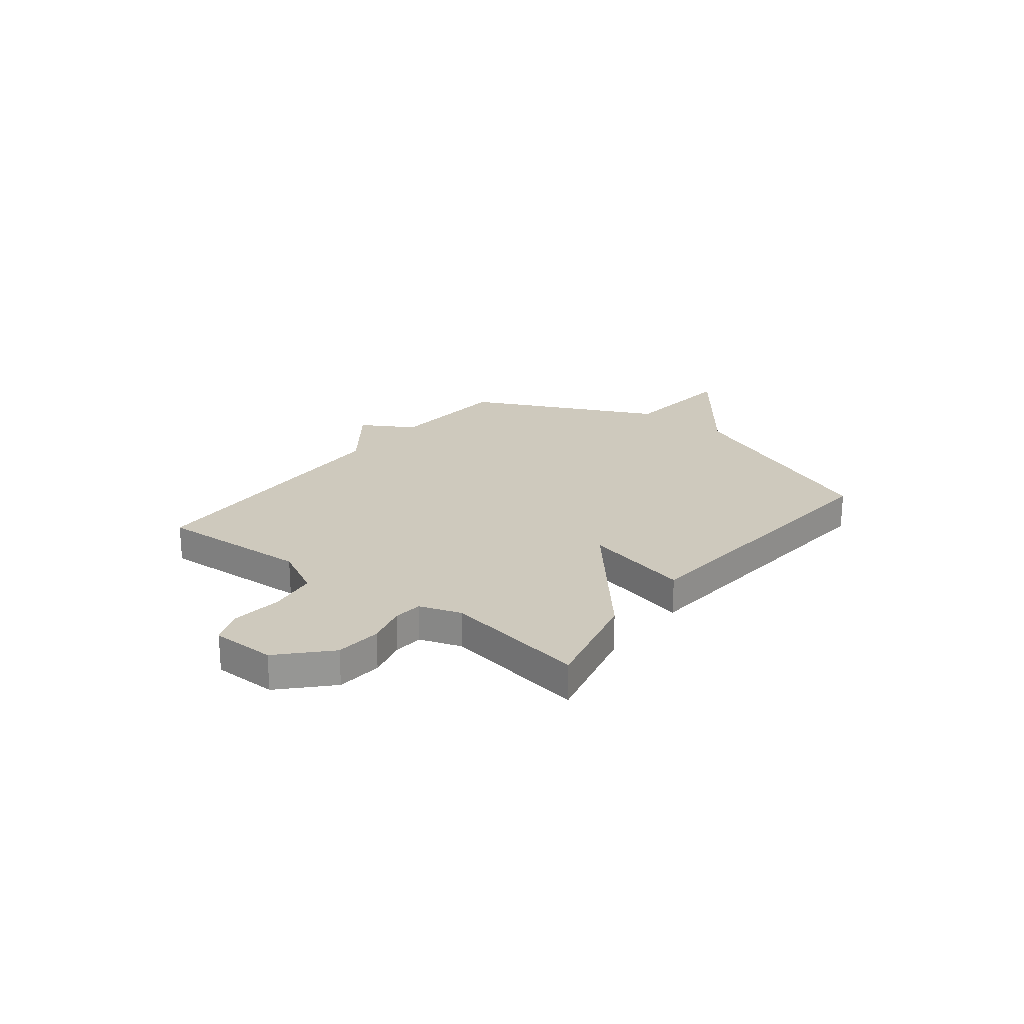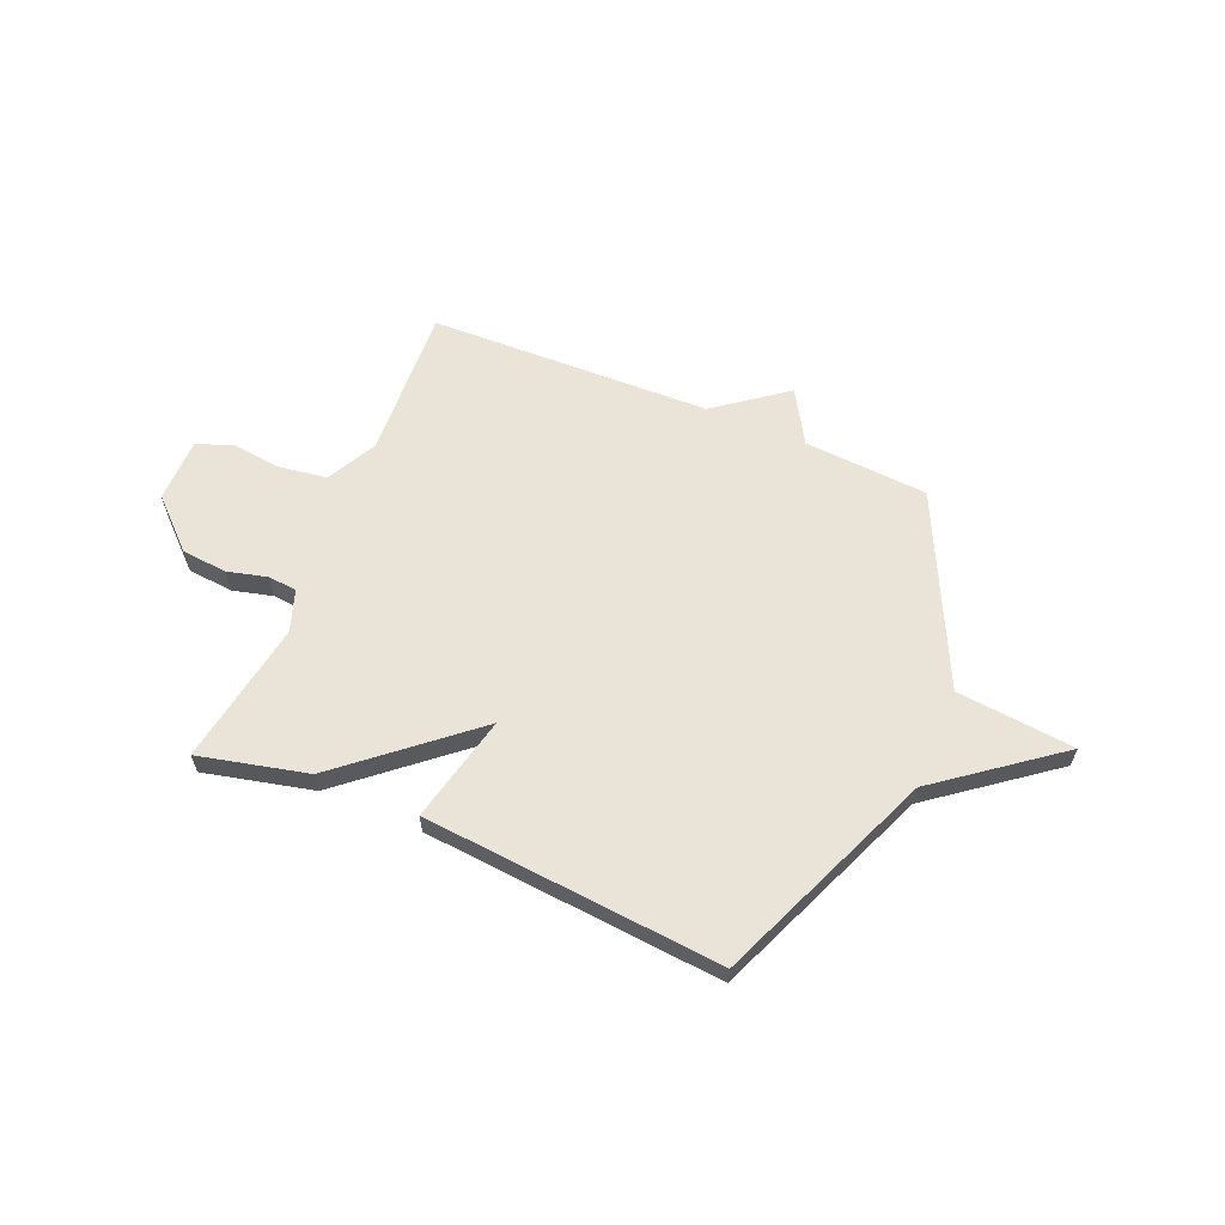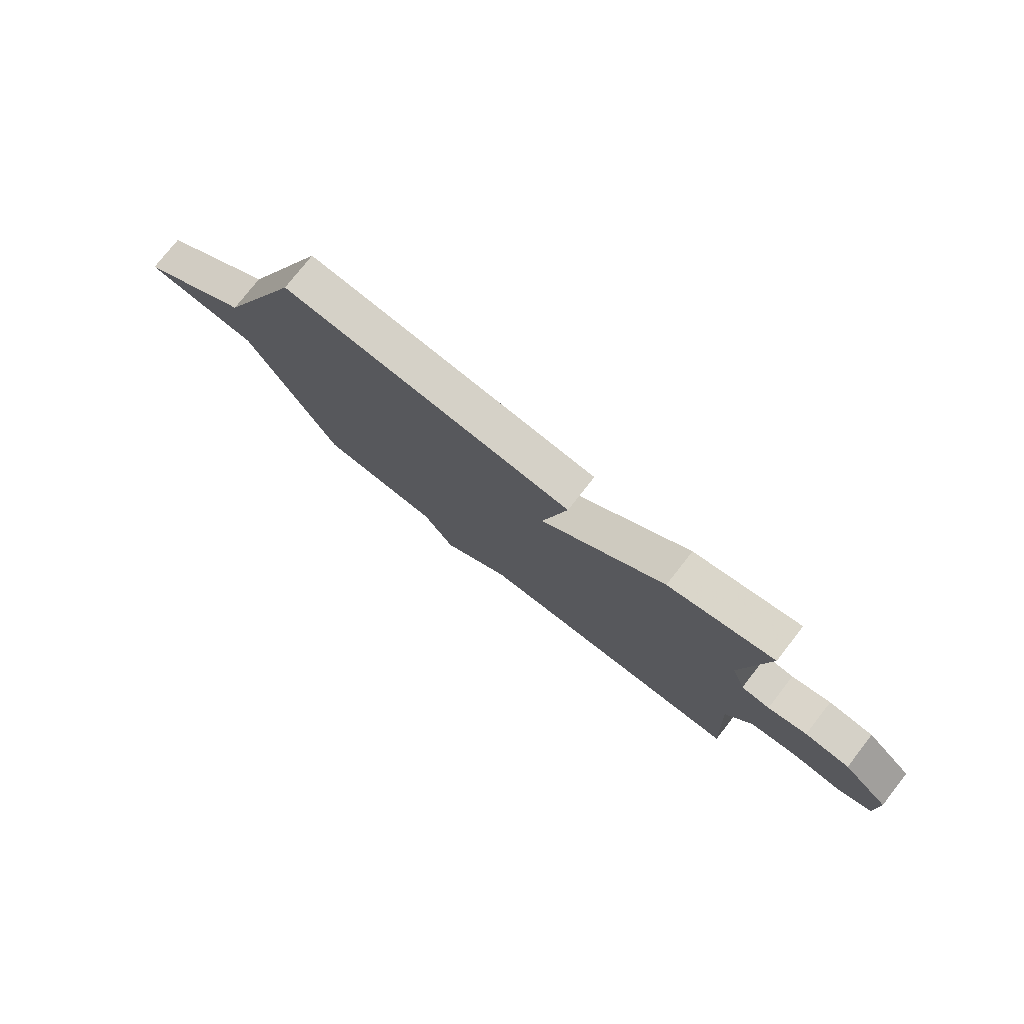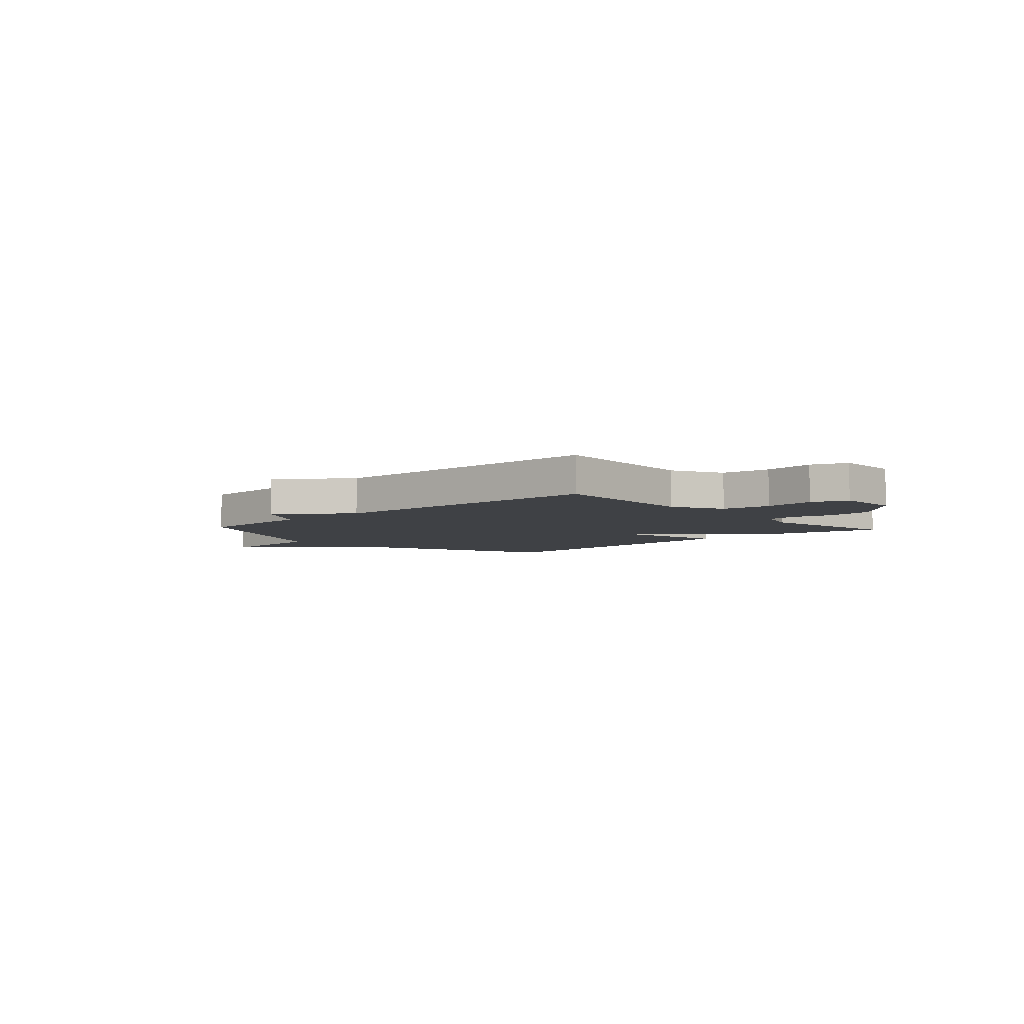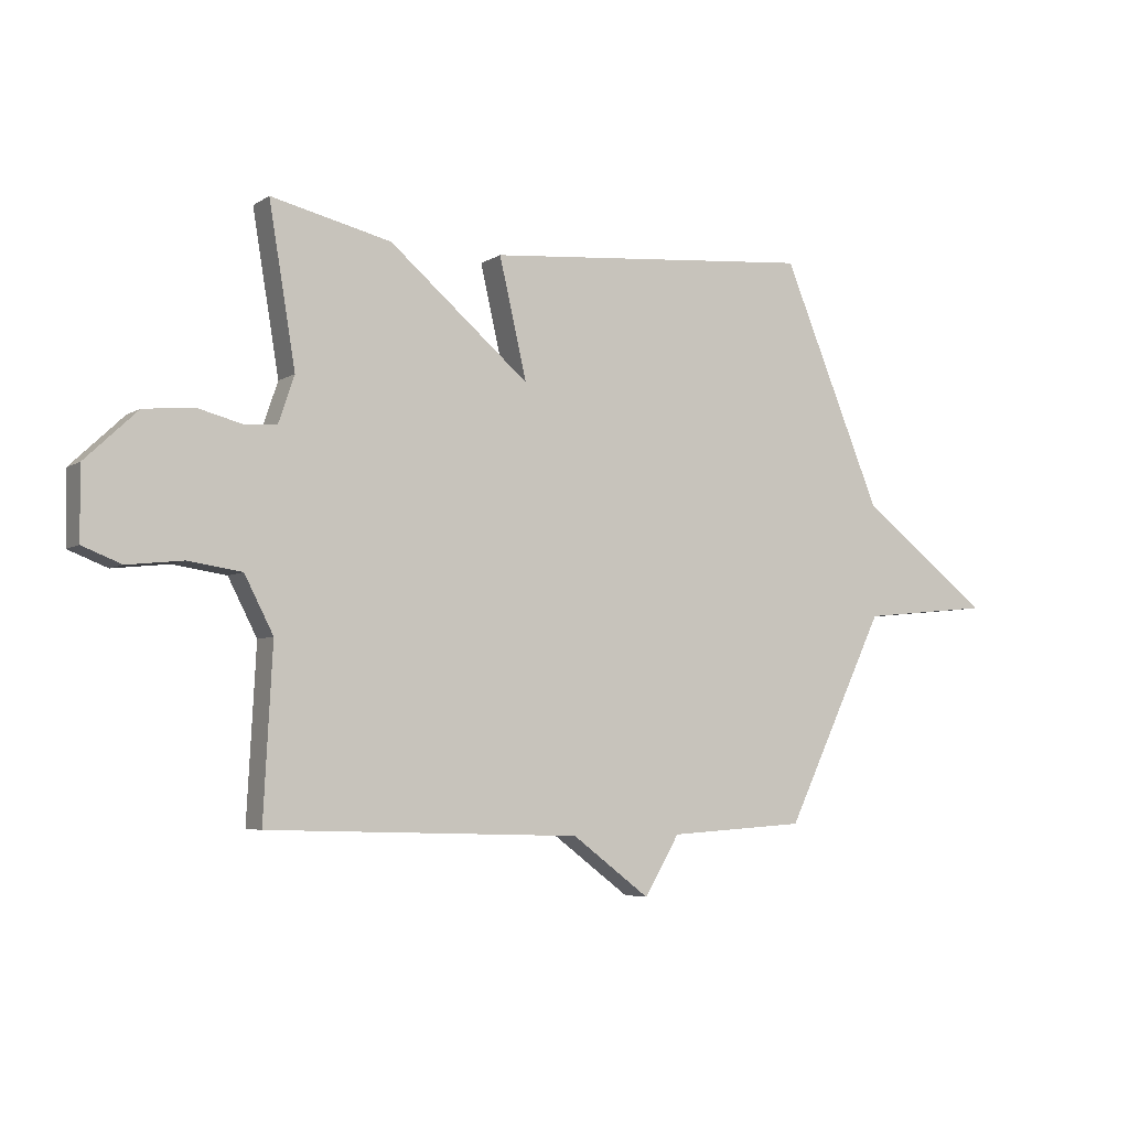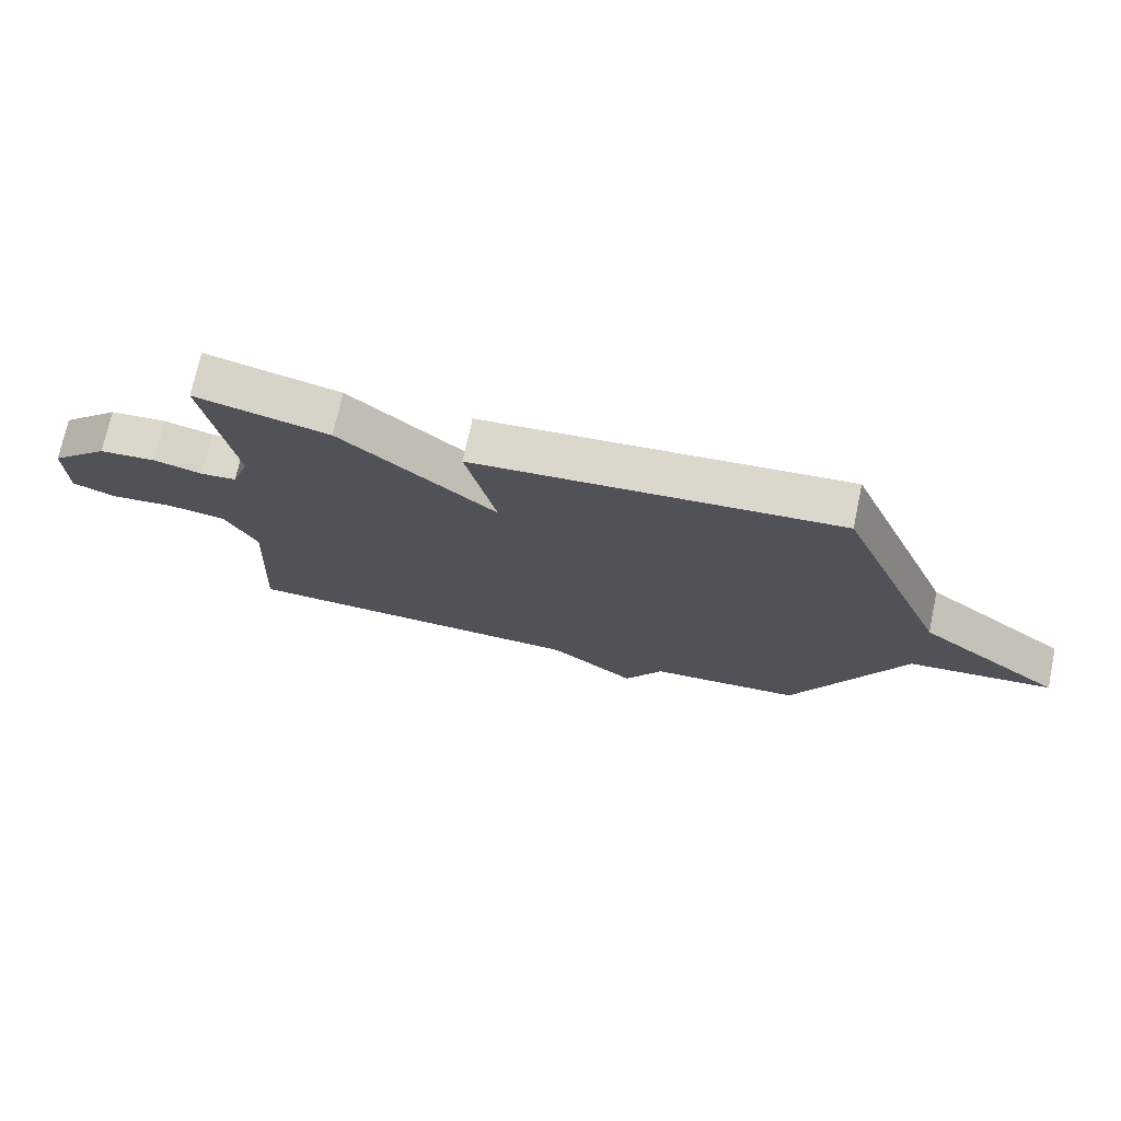
<metadata>
{"format":"obj","ext":"obj","renderer":"f3d","projection":"perspective","resolution":1024,"background":"white","views":[{"elev":22.7,"azim":-52.0,"up":"+Y"},{"elev":61.0,"azim":22.8,"up":"+Y"},{"elev":76.9,"azim":-141.9,"up":"+Z"},{"elev":-5.5,"azim":-137.6,"up":"+Y"},{"elev":-5.2,"azim":-29.1,"up":"+Z"},{"elev":72.6,"azim":12.0,"up":"+Z"}]}
</metadata>
<code>
v -0.5 0.07 0.5
v -0.287 0.07 0.45
v -0.038 0.07 0.239
v -0.087 0.07 0.45
v 0.5 0.07 0.5
v 0.678 0.07 0.071
v 0.91 0.07 -0.106
v 0.678 0.07 -0.129
v 0.5 0.07 -0.5
v 0.256 0.07 -0.516
v 0.194 0.07 -0.62
v 0.056 0.07 -0.516
v -0.5 0.07 -0.5
v -0.484 0.07 -0.2
v -0.535 0.07 -0.101
v -0.63 0.07 -0.087
v -0.729 0.07 -0.098
v -0.798 0.07 -0.071
v -0.799 0.07 0.055
v -0.706 0.07 0.143
v -0.616 0.07 0.151
v -0.538 0.07 0.131
v -0.481 0.07 0.136
v -0.453 0.07 0.218
v -0.5 0 0.5
v -0.287 0 0.45
v -0.038 0 0.239
v -0.087 0 0.45
v 0.5 0 0.5
v 0.678 0 0.071
v 0.91 0 -0.106
v 0.678 0 -0.129
v 0.5 0 -0.5
v 0.256 0 -0.516
v 0.194 0 -0.62
v 0.056 0 -0.516
v -0.5 0 -0.5
v -0.484 0 -0.2
v -0.535 0 -0.101
v -0.63 0 -0.087
v -0.729 0 -0.098
v -0.798 0 -0.071
v -0.799 0 0.055
v -0.706 0 0.143
v -0.616 0 0.151
v -0.538 0 0.131
v -0.481 0 0.136
v -0.453 0 0.218
f 20 21 22
f 19 20 22
f 18 19 22
f 17 18 22
f 16 17 22
f 15 16 22 23
f 14 15 23 24
f 12 13 14 24
f 1 2 3
f 24 1 3
f 12 24 3
f 11 12 3
f 10 11 3
f 6 7 8
f 8 9 10
f 6 8 10
f 5 6 10
f 4 5 10
f 3 4 10
f 46 45 44
f 46 44 43
f 46 43 42
f 46 42 41
f 46 41 40
f 47 46 40 39
f 48 47 39 38
f 48 38 37 36
f 27 26 25
f 27 25 48
f 27 48 36
f 27 36 35
f 27 35 34
f 32 31 30
f 34 33 32
f 34 32 30
f 34 30 29
f 34 29 28
f 34 28 27
f 1 25 26 2
f 2 26 27 3
f 3 27 28 4
f 4 28 29 5
f 5 29 30 6
f 6 30 31 7
f 7 31 32 8
f 8 32 33 9
f 9 33 34 10
f 10 34 35 11
f 11 35 36 12
f 12 36 37 13
f 13 37 38 14
f 14 38 39 15
f 15 39 40 16
f 16 40 41 17
f 17 41 42 18
f 18 42 43 19
f 19 43 44 20
f 20 44 45 21
f 21 45 46 22
f 22 46 47 23
f 23 47 48 24
f 24 48 25 1

</code>
